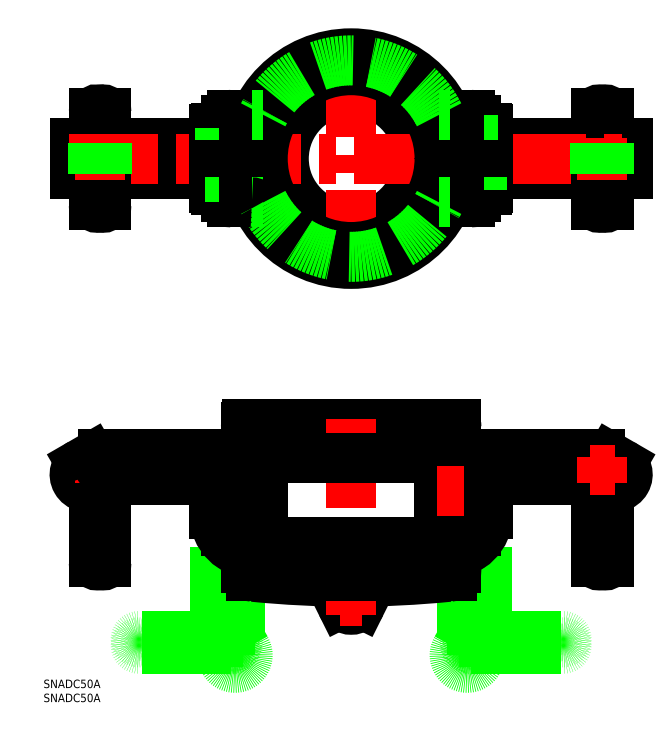
<metadata>
{"format":"dxf","ext":"dxf","renderer":"ezdxf+matplotlib","layout":"modelspace","background":"white","min_lineweight":24,"dpi":150}
</metadata>
<code>
0
SECTION
2
ENTITIES
0
TEXT
8
0
10
-109.6
20
-188.6
30
0
40
3
1
SNADC50A
0
TEXT
8
0
10
-109.6
20
-193.6
30
0
40
3
1
SNADC50A
0
ARC
8
0
10
-48.25
20
-7
30
0
40
0.5
50
90
51
180
0
ARC
8
0
10
-48.25
20
7
30
0
40
0.5
50
180
51
270
0
ARC
8
0
10
-48.25
20
10.55
30
0
40
0.5
50
90
51
180
0
ARC
8
0
10
-45
20
11.55
30
0
40
0.5
50
270
51
0
0
ARC
8
0
10
-48.25
20
-10.55
30
0
40
0.5
50
180
51
270
0
ARC
8
0
10
-45
20
-11.55
30
0
40
0.5
50
0
51
90
0
ARC
8
0
10
45
20
-11.55
30
0
40
0.5
50
90
51
180
0
ARC
8
0
10
48.25
20
-10.55
30
0
40
0.5
50
270
51
0
0
ARC
8
0
10
48.25
20
-7
30
0
40
0.5
50
0
51
90
0
ARC
8
0
10
48.25
20
7
30
0
40
0.5
50
270
51
0
0
ARC
8
0
10
48.25
20
10.55
30
0
40
0.5
50
0
51
90
0
ARC
8
0
10
45
20
11.55
30
0
40
0.5
50
180
51
270
0
ARC
8
0
10
42.5
20
13.6
30
0
40
2
50
0
51
90
0
ARC
8
0
10
42.5
20
-13.6
30
0
40
2
50
270
51
0
0
ARC
8
0
10
-42.5
20
13.6
30
0
40
2
50
90
51
180
0
ARC
8
0
10
-42.5
20
-13.6
30
0
40
2
50
180
51
270
0
ARC
8
0
10
-35.36
20
17.6
30
0
40
2
50
270
51
333.5
0
ARC
8
0
10
35.36
20
17.6
30
0
40
2
50
206.5
51
270
0
ARC
8
0
10
35.36
20
-17.6
30
0
40
2
50
90
51
153.5
0
LINE
8
0
10
46.75
20
11.05
30
0
11
46.75
21
6.5
31
0
0
LINE
8
CENTER
10
45
20
17.6
30
0
11
45
21
-17.6
31
0
0
LINE
8
0
10
43.25
20
-15.45
30
0
11
43.25
21
-6.5
31
0
0
LINE
8
0
10
32.75
20
-15.6
30
0
11
32.75
21
15.6
31
0
0
LINE
8
CENTER
10
35.5
20
-17.6
30
0
11
35.5
21
17.6
31
0
0
LINE
8
0
10
38.25
20
-15.6
30
0
11
38.25
21
-6.5
31
0
0
LINE
8
0
10
-46.75
20
-11.05
30
0
11
-46.75
21
-6.5
31
0
0
LINE
8
CENTER
10
-45
20
-17.6
30
0
11
-45
21
17.6
31
0
0
LINE
8
0
10
-43.25
20
15.45
30
0
11
-43.25
21
6.5
31
0
0
LINE
8
0
10
-38.25
20
-15.6
30
0
11
-38.25
21
-6.5
31
0
0
LINE
8
CENTER
10
-35.5
20
-17.6
30
0
11
-35.5
21
17.6
31
0
0
LINE
8
0
10
-32.75
20
-15.6
30
0
11
-32.75
21
-6.5
31
0
0
ARC
8
0
10
-88.32
20
-16.37
30
0
40
1.125
50
180
51
360
0
ARC
8
0
10
-90.57
20
-16.37
30
0
40
1.125
50
180
51
360
0
LINE
8
0
10
-91.69
20
16.38
30
0
11
-91.69
21
5.5
31
0
0
LINE
8
0
10
-89.44
20
16.38
30
0
11
-89.44
21
5.5
31
0
0
LINE
8
0
10
-87.19
20
16.38
30
0
11
-87.19
21
5.5
31
0
0
ARC
8
0
10
-90.57
20
16.38
30
0
40
1.125
50
360
51
180
0
ARC
8
0
10
-88.32
20
16.38
30
0
40
1.125
50
360
51
180
0
ARC
8
0
10
88.32
20
16.37
30
0
40
1.125
50
0
51
180
0
ARC
8
0
10
90.57
20
16.37
30
0
40
1.125
50
0
51
180
0
LINE
8
0
10
87.19
20
16.37
30
0
11
87.19
21
5.5
31
0
0
LINE
8
0
10
89.44
20
16.37
30
0
11
89.44
21
5.5
31
0
0
LINE
8
0
10
91.69
20
16.37
30
0
11
91.69
21
5.5
31
0
0
ARC
8
0
10
90.57
20
-16.38
30
0
40
1.125
50
180
51
0
0
ARC
8
0
10
88.32
20
-16.38
30
0
40
1.125
50
180
51
0
0
CIRCLE
8
0
10
-2.84e-14
20
0
30
0
40
24
0
LINE
8
0
10
37.09
20
5.5
30
0
11
98.5
21
5.5
31
0
0
LINE
8
0
10
37.09
20
-5.5
30
0
11
98.5
21
-5.5
31
0
0
LINE
8
0
10
-98.5
20
5.5
30
0
11
-37.09
21
5.5
31
0
0
LINE
8
0
10
-98.5
20
-5.5
30
0
11
-37.09
21
-5.5
31
0
0
LINE
8
0
10
-98.5
20
5.5
30
0
11
-98.5
21
-5.5
31
0
0
LINE
8
0
10
98.5
20
5.5
30
0
11
98.5
21
-5.5
31
0
0
ARC
8
0
10
50.58
20
-128.1
30
0
40
23.08
50
101.5
51
112
0
ARC
8
0
10
46.97
20
-110.4
30
0
40
5
50
90
51
101.5
0
ARC
8
0
10
49.78
20
-117.4
30
0
40
3
50
90
51
121.7
0
ARC
8
0
10
43.5
20
-129.9
30
0
40
5
50
0
51
4.885
0
LINE
8
0
10
91.69
20
-111
30
0
11
91.69
21
-143.8
31
0
0
LINE
8
0
10
89.44
20
-111
30
0
11
89.44
21
-143.8
31
0
0
LINE
8
0
10
87.19
20
-111
30
0
11
87.19
21
-143.8
31
0
0
ARC
8
0
10
88.32
20
-143.8
30
0
40
1.125
50
180
51
0
0
ARC
8
0
10
90.57
20
-143.8
30
0
40
1.125
50
180
51
0
0
LINE
8
0
10
91.75
20
-116.4
30
0
11
91.69
21
-116.4
31
0
0
ARC
8
0
10
88.32
20
-111
30
0
40
1.125
50
0
51
180
0
ARC
8
0
10
89.44
20
-110.9
30
0
40
2.5
50
334.2
51
205.8
0
ARC
8
0
10
90.57
20
-111
30
0
40
1.125
50
360
51
180
0
ARC
8
0
10
88.51
20
-113.4
30
0
40
8
50
60
51
90
0
LINE
8
0
10
96.25
20
-108.6
30
0
11
92.51
21
-106.5
31
0
0
ARC
8
0
10
94
20
-112.5
30
0
40
4.5
50
240
51
60
0
LINE
8
0
10
87.19
20
-114.4
30
0
11
49.78
21
-114.4
31
0
0
LINE
8
0
10
88.51
20
-105.4
30
0
11
46.97
21
-105.4
31
0
0
LINE
8
0
10
48.5
20
-170.1
30
0
11
48.5
21
-129.9
31
0
0
LINE
8
0
10
39.5
20
-170.9
30
0
11
39.5
21
-139.9
31
0
0
LINE
8
0
10
45.27
20
-179.1
30
0
11
47.43
21
-175.4
31
0
0
ARC
8
0
10
41.37
20
-176.9
30
0
40
4.5
50
150
51
330
0
LINE
8
0
10
42.86
20
-174.6
30
0
11
75.61
21
-174.6
31
0
0
ARC
8
0
10
38.5
20
-170.9
30
0
40
1
50
330
51
3.277e-12
0
ARC
8
0
10
42.86
20
-171.2
30
0
40
1.125
50
90
51
270
0
ARC
8
0
10
75.61
20
-171.2
30
0
40
1.125
50
270
51
90
0
LINE
8
0
10
42.86
20
-172.3
30
0
11
75.61
21
-172.3
31
0
0
LINE
8
0
10
42.86
20
-170.1
30
0
11
75.61
21
-170.1
31
0
0
ARC
8
0
10
75.61
20
-173.5
30
0
40
1.125
50
270
51
90
0
ARC
8
0
10
42.86
20
-173.5
30
0
40
1.125
50
90
51
270
0
ARC
8
0
10
43
20
-172.3
30
0
40
2.5
50
64.16
51
295.8
0
ARC
8
0
10
40.5
20
-171.4
30
0
40
8
50
330
51
336.5
0
LINE
8
0
10
37.47
20
-174.6
30
0
11
39.37
21
-171.4
31
0
0
ARC
8
0
10
-50.58
20
-128.1
30
0
40
23.08
50
68.03
51
78.48
0
ARC
8
0
10
-43.5
20
-129.9
30
0
40
5
50
175.1
51
180
0
ARC
8
0
10
-49.78
20
-117.4
30
0
40
3
50
58.27
51
90
0
ARC
8
0
10
-46.97
20
-110.4
30
0
40
5
50
78.48
51
90
0
LINE
8
0
10
-87.19
20
-111
30
0
11
-87.19
21
-143.8
31
0
0
LINE
8
0
10
-91.69
20
-111
30
0
11
-91.69
21
-143.8
31
0
0
LINE
8
0
10
-89.44
20
-111
30
0
11
-89.44
21
-143.8
31
0
0
LINE
8
0
10
-91.75
20
-116.4
30
0
11
-91.69
21
-116.4
31
0
0
ARC
8
0
10
-94
20
-112.5
30
0
40
4.5
50
120
51
300
0
LINE
8
0
10
-96.25
20
-108.6
30
0
11
-92.51
21
-106.5
31
0
0
LINE
8
CENTER
10
-89.44
20
-115.4
30
0
11
-89.44
21
-106.4
31
0
0
ARC
8
0
10
-89.44
20
-110.9
30
0
40
2.5
50
334.2
51
205.8
0
ARC
8
0
10
-88.51
20
-113.4
30
0
40
8
50
90
51
120
0
LINE
8
CENTER
10
-84.94
20
-110.9
30
0
11
-93.94
21
-110.9
31
0
0
ARC
8
0
10
-90.57
20
-111
30
0
40
1.125
50
0
51
180
0
ARC
8
0
10
-88.32
20
-111
30
0
40
1.125
50
0
51
180
0
ARC
8
0
10
-88.32
20
-143.8
30
0
40
1.125
50
180
51
0
0
ARC
8
0
10
-90.57
20
-143.8
30
0
40
1.125
50
180
51
0
0
LINE
8
0
10
-87.19
20
-114.4
30
0
11
-49.78
21
-114.4
31
0
0
LINE
8
0
10
-88.51
20
-105.4
30
0
11
-46.97
21
-105.4
31
0
0
LINE
8
0
10
-42.86
20
-174.6
30
0
11
-75.61
21
-174.6
31
0
0
LINE
8
0
10
-42.86
20
-172.3
30
0
11
-75.61
21
-172.3
31
0
0
LINE
8
0
10
-42.86
20
-170.1
30
0
11
-75.61
21
-170.1
31
0
0
ARC
8
0
10
-75.61
20
-171.2
30
0
40
1.125
50
90
51
270
0
ARC
8
0
10
-75.61
20
-173.5
30
0
40
1.125
50
90
51
270
0
ARC
8
0
10
-41.37
20
-176.9
30
0
40
4.5
50
210
51
30
0
ARC
8
0
10
-42.86
20
-171.2
30
0
40
1.125
50
270
51
90
0
ARC
8
0
10
-42.86
20
-173.5
30
0
40
1.125
50
270
51
90
0
ARC
8
0
10
-43
20
-172.3
30
0
40
2.5
50
244.2
51
115.8
0
ARC
8
0
10
-38.5
20
-170.9
30
0
40
1
50
180
51
210
0
LINE
8
0
10
-37.47
20
-174.6
30
0
11
-39.37
21
-171.4
31
0
0
LINE
8
0
10
-45.27
20
-179.1
30
0
11
-47.43
21
-175.4
31
0
0
LINE
8
0
10
-39.5
20
-170.9
30
0
11
-39.5
21
-139.9
31
0
0
LINE
8
0
10
-48.5
20
-170.1
30
0
11
-48.5
21
-129.9
31
0
0
LINE
8
CENTER
10
-35.5
20
-123.1
30
0
11
-35.5
21
-113.6
31
0
0
LINE
8
CENTER
10
-40.25
20
-118.4
30
0
11
-30.75
21
-118.4
31
0
0
CIRCLE
8
0
10
-35.5
20
-118.4
30
0
40
2.75
0
LINE
8
CENTER
10
35.5
20
-113.6
30
0
11
35.5
21
-123.1
31
0
0
CIRCLE
8
0
10
35.5
20
-118.4
30
0
40
2.75
0
LINE
8
0
10
37.22
20
-94.71
30
0
11
-37.22
21
-94.71
31
0
0
LINE
8
0
10
44.5
20
-114
30
0
11
44.5
21
-112.7
31
0
0
LINE
8
0
10
-44.5
20
-114
30
0
11
-44.5
21
-112.7
31
0
0
LINE
8
CENTER
10
41.25
20
-115.7
30
0
11
48.75
21
-115.7
31
0
0
CIRCLE
8
0
10
-45
20
-115.7
30
0
40
1.75
0
CIRCLE
8
0
10
45
20
-115.7
30
0
40
1.75
0
LINE
8
CENTER
10
-48.75
20
-115.7
30
0
11
-41.25
21
-115.7
31
0
0
LINE
8
CENTER
10
45
20
-112
30
0
11
45
21
-119.5
31
0
0
LINE
8
CENTER
10
-45
20
-119.5
30
0
11
-45
21
-112
31
0
0
LINE
8
0
10
44.5
20
-132.7
30
0
11
44.5
21
-117.4
31
0
0
LINE
8
0
10
-44.5
20
-132.7
30
0
11
-44.5
21
-117.4
31
0
0
LINE
8
0
10
-48.75
20
-118.7
30
0
11
-48.75
21
-126.7
31
0
0
LINE
8
0
10
48.75
20
-126.7
30
0
11
48.75
21
-118.7
31
0
0
ARC
8
0
10
-35.5
20
-95.73
30
0
40
2
50
149.3
51
180
0
ARC
8
0
10
35.5
20
-95.73
30
0
40
2
50
0
51
30.68
0
ARC
8
0
10
-34.5
20
-146
30
0
40
3
50
180
51
264.3
0
ARC
8
0
10
34.5
20
-146
30
0
40
3
50
275.7
51
0
0
LINE
8
0
10
-7.498
20
-150.6
30
0
11
-3.58
21
-158.5
31
0
0
LINE
8
0
10
7.498
20
-150.6
30
0
11
3.58
21
-158.5
31
0
0
ARC
8
0
10
0
20
201.9
30
0
40
352.6
50
264.3
51
275.7
0
ARC
8
0
10
-5.68e-14
20
-156.7
30
0
40
4
50
206.5
51
333.5
0
CIRCLE
8
0
10
-5.68e-14
20
-157.6
30
0
40
2
0
LINE
8
CENTER
10
-3.995
20
-157.7
30
0
11
3.995
21
-157.7
31
0
0
LINE
8
0
10
-37.5
20
-146
30
0
11
-37.5
21
-140.4
31
0
0
LINE
8
0
10
37.5
20
-146
30
0
11
37.5
21
-140.4
31
0
0
LINE
8
CENTER
10
2.2e-15
20
-92.71
30
0
11
-2.8e-14
21
-162.7
31
0
0
LINE
8
0
10
34.1
20
-136.7
30
0
11
-34.1
21
-136.7
31
0
0
LINE
8
0
10
-34.1
20
-106.7
30
0
11
34.1
21
-106.7
31
0
0
LINE
8
0
10
34.1
20
-140.7
30
0
11
34.1
21
-136.7
31
0
0
LINE
8
0
10
31.33
20
-106.7
30
0
11
31.33
21
-136.7
31
0
0
LINE
8
0
10
-31.33
20
-106.7
30
0
11
-31.33
21
-136.7
31
0
0
LINE
8
0
10
37.5
20
-105
30
0
11
37.5
21
-95.73
31
0
0
LINE
8
0
10
-37.5
20
-105
30
0
11
-37.5
21
-95.73
31
0
0
LINE
8
0
10
34.75
20
-104.7
30
0
11
34.1
21
-104.7
31
0
0
LINE
8
0
10
34.75
20
-140.7
30
0
11
34.1
21
-140.7
31
0
0
ARC
8
0
10
36.5
20
-112.7
30
0
40
8
50
0
51
52.08
0
ARC
8
0
10
36.5
20
-132.7
30
0
40
8
50
307.9
51
0
0
ARC
8
0
10
34.75
20
-126.7
30
0
40
14
50
270
51
0
0
ARC
8
0
10
34.75
20
-118.7
30
0
40
14
50
0
51
90
0
ARC
8
0
10
-34.75
20
-126.7
30
0
40
14
50
180
51
270
0
ARC
8
0
10
-34.75
20
-118.7
30
0
40
14
50
90
51
180
0
ARC
8
0
10
-36.5
20
-132.7
30
0
40
8
50
180
51
232.1
0
ARC
8
0
10
-36.5
20
-112.7
30
0
40
8
50
127.9
51
180
0
LINE
8
0
10
-34.1
20
-104.7
30
0
11
-34.1
21
-106.7
31
0
0
LINE
8
0
10
-34.1
20
-104.7
30
0
11
-34.75
21
-104.7
31
0
0
LINE
8
0
10
-34.1
20
-140.7
30
0
11
-34.75
21
-140.7
31
0
0
LINE
8
0
10
-34.1
20
-136.7
30
0
11
-34.1
21
-140.7
31
0
0
LINE
8
0
10
34.1
20
-106.7
30
0
11
34.1
21
-104.7
31
0
0
LINE
8
CENTER
10
-100.5
20
-3e-16
30
0
11
100.5
21
-2.77e-14
31
0
0
LINE
8
CENTER
10
0
20
39.5
30
0
11
0
21
-39.5
31
0
0
LINE
8
0
10
35.36
20
15.6
30
0
11
42.5
21
15.6
31
0
0
LINE
8
0
10
36.93
20
6.5
30
0
11
48.25
21
6.5
31
0
0
LINE
8
0
10
36.93
20
-6.5
30
0
11
48.25
21
-6.5
31
0
0
LINE
8
0
10
35.36
20
-15.6
30
0
11
42.5
21
-15.6
31
0
0
LINE
8
0
10
44.5
20
11.55
30
0
11
44.5
21
13.6
31
0
0
LINE
8
0
10
48.75
20
7
30
0
11
48.75
21
10.55
31
0
0
LINE
8
0
10
-48.75
20
7
30
0
11
-48.75
21
10.55
31
0
0
LINE
8
0
10
35.84
20
11.05
30
0
11
48.25
21
11.05
31
0
0
LINE
8
0
10
35.84
20
-11.05
30
0
11
48.25
21
-11.05
31
0
0
LINE
8
0
10
-44.5
20
11.55
30
0
11
-44.5
21
13.6
31
0
0
LINE
8
0
10
-42.5
20
15.6
30
0
11
-35.36
21
15.6
31
0
0
LINE
8
0
10
-42.5
20
-15.6
30
0
11
-35.36
21
-15.6
31
0
0
LINE
8
0
10
-48.25
20
11.05
30
0
11
-35.84
21
11.05
31
0
0
LINE
8
0
10
-48.25
20
-11.05
30
0
11
-35.84
21
-11.05
31
0
0
LINE
8
0
10
-48.25
20
6.5
30
0
11
-36.93
21
6.5
31
0
0
LINE
8
0
10
-48.25
20
-6.5
30
0
11
-36.93
21
-6.5
31
0
0
LINE
8
0
10
-48.75
20
-10.55
30
0
11
-48.75
21
-7
31
0
0
LINE
8
0
10
-44.5
20
-13.6
30
0
11
-44.5
21
-11.55
31
0
0
LINE
8
0
10
44.5
20
-13.6
30
0
11
44.5
21
-11.55
31
0
0
LINE
8
0
10
48.75
20
-10.55
30
0
11
48.75
21
-7
31
0
0
LINE
8
0
10
43.25
20
6.5
30
0
11
43.25
21
15.45
31
0
0
LINE
8
0
10
46.75
20
-6.5
30
0
11
46.75
21
-11.05
31
0
0
LINE
8
0
10
-43.25
20
-6.5
30
0
11
-43.25
21
-15.45
31
0
0
LINE
8
0
10
-46.75
20
6.5
30
0
11
-46.75
21
11.05
31
0
0
LINE
8
0
10
-35.79
20
-148.7
30
0
11
35.79
21
-148.7
31
0
0
LINE
8
0
10
-38.25
20
6.5
30
0
11
-38.25
21
15.6
31
0
0
LINE
8
0
10
-38.25
20
-5.5
30
0
11
-38.25
21
5.5
31
0
0
LINE
8
0
10
-32.75
20
6.5
30
0
11
-32.75
21
15.6
31
0
0
LINE
8
0
10
38.25
20
-5.5
30
0
11
38.25
21
5.5
31
0
0
LINE
8
0
10
38.25
20
6.5
30
0
11
38.25
21
15.6
31
0
0
LINE
8
0
10
-38.25
20
-5.5
30
0
11
-38.25
21
-6.5
31
0
0
LINE
8
0
10
-38.25
20
6.5
30
0
11
-38.25
21
5.5
31
0
0
LINE
8
0
10
38.25
20
-5.5
30
0
11
38.25
21
-6.5
31
0
0
LINE
8
0
10
38.25
20
6.5
30
0
11
38.25
21
5.5
31
0
0
LINE
8
0
10
89.44
20
-5.5
30
0
11
89.44
21
-16.38
31
0
0
LINE
8
0
10
91.69
20
-5.5
30
0
11
91.69
21
-16.38
31
0
0
LINE
8
0
10
87.19
20
-5.5
30
0
11
87.19
21
-16.38
31
0
0
LINE
8
0
10
-91.69
20
-5.5
30
0
11
-91.69
21
-16.37
31
0
0
LINE
8
0
10
-89.44
20
-5.5
30
0
11
-89.44
21
-16.37
31
0
0
LINE
8
0
10
-87.19
20
-5.5
30
0
11
-87.19
21
-16.37
31
0
0
ARC
8
0
10
-40.5
20
-171.4
30
0
40
8
50
203.5
51
210
0
LINE
8
CENTER
10
30.75
20
-118.4
30
0
11
40.25
21
-118.4
31
0
0
LINE
8
0
10
-91.69
20
-5.5
30
0
11
-91.69
21
5.5
31
0
0
LINE
8
0
10
-89.44
20
-5.5
30
0
11
-89.44
21
5.5
31
0
0
LINE
8
0
10
-87.19
20
-5.5
30
0
11
-87.19
21
5.5
31
0
0
LINE
8
0
10
87.19
20
-5.5
30
0
11
87.19
21
5.5
31
0
0
LINE
8
0
10
89.44
20
-5.5
30
0
11
89.44
21
5.5
31
0
0
LINE
8
0
10
91.69
20
-5.5
30
0
11
91.69
21
5.5
31
0
0
CIRCLE
8
0
10
-2.84e-14
20
0
30
0
40
31.5
0
CIRCLE
8
0
10
-1.42e-14
20
-1.4e-14
30
0
40
37.5
0
ARC
8
0
10
-1.42e-14
20
-1.4e-14
30
0
40
35
50
206.5
51
333.5
0
LINE
8
0
10
-35.36
20
-15.6
30
0
11
-31.33
21
-15.6
31
0
0
ARC
8
0
10
-35.36
20
-17.6
30
0
40
2
50
26.46
51
90
0
LINE
8
0
10
-35.36
20
15.6
30
0
11
-31.33
21
15.6
31
0
0
LINE
8
0
10
35.36
20
-15.6
30
0
11
31.33
21
-15.6
31
0
0
LINE
8
0
10
35.36
20
15.6
30
0
11
31.33
21
15.6
31
0
0
ARC
8
0
10
-1.42e-14
20
-1.4e-14
30
0
40
35
50
26.47
51
153.5
0
LINE
8
CENTER
10
89.44
20
-7.5
30
0
11
89.44
21
7.5
31
0
0
LINE
8
CENTER
10
-89.44
20
-7.5
30
0
11
-89.44
21
7.5
31
0
0
LINE
8
CENTER
10
89.44
20
-115.4
30
0
11
89.44
21
-106.4
31
0
0
LINE
8
CENTER
10
93.94
20
-110.9
30
0
11
84.94
21
-110.9
31
0
0
LINE
8
0
10
43
20
-176.8
30
0
11
43
21
-167.8
31
0
0
LINE
8
0
10
47.5
20
-172.3
30
0
11
38.5
21
-172.3
31
0
0
LINE
8
0
10
-43
20
-176.8
30
0
11
-43
21
-167.8
31
0
0
LINE
8
0
10
-38.5
20
-172.3
30
0
11
-47.5
21
-172.3
31
0
0
LINE
8
0
10
-91.94
20
5.5
30
0
11
-91.94
21
-5.5
31
0
0
LINE
8
0
10
-86.94
20
5.5
30
0
11
-86.94
21
-5.5
31
0
0
LINE
8
0
10
86.94
20
5.5
30
0
11
86.94
21
-5.5
31
0
0
LINE
8
0
10
91.94
20
5.5
30
0
11
91.94
21
-5.5
31
0
0
ENDSEC
0
EOF

</code>
